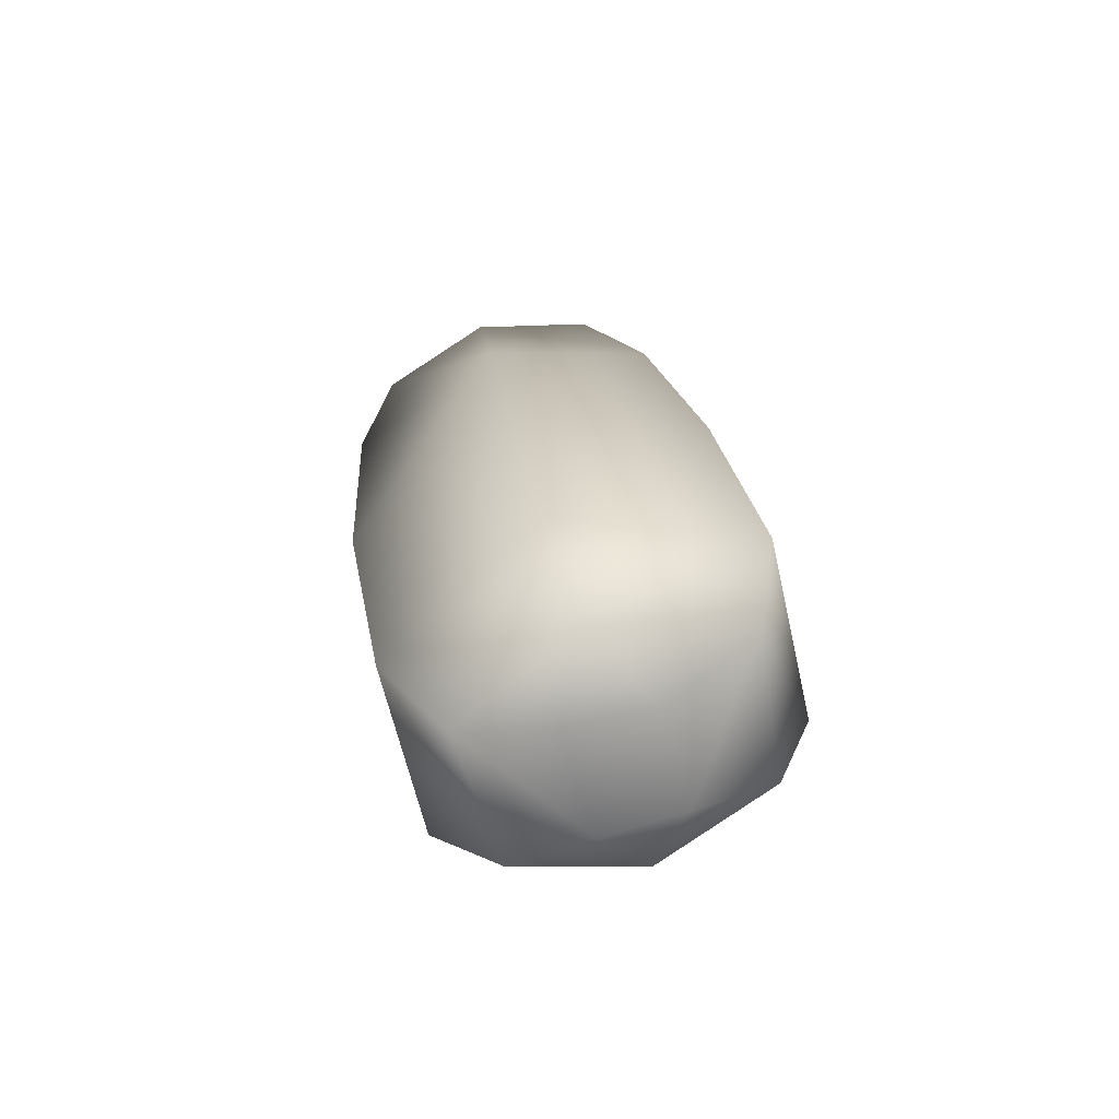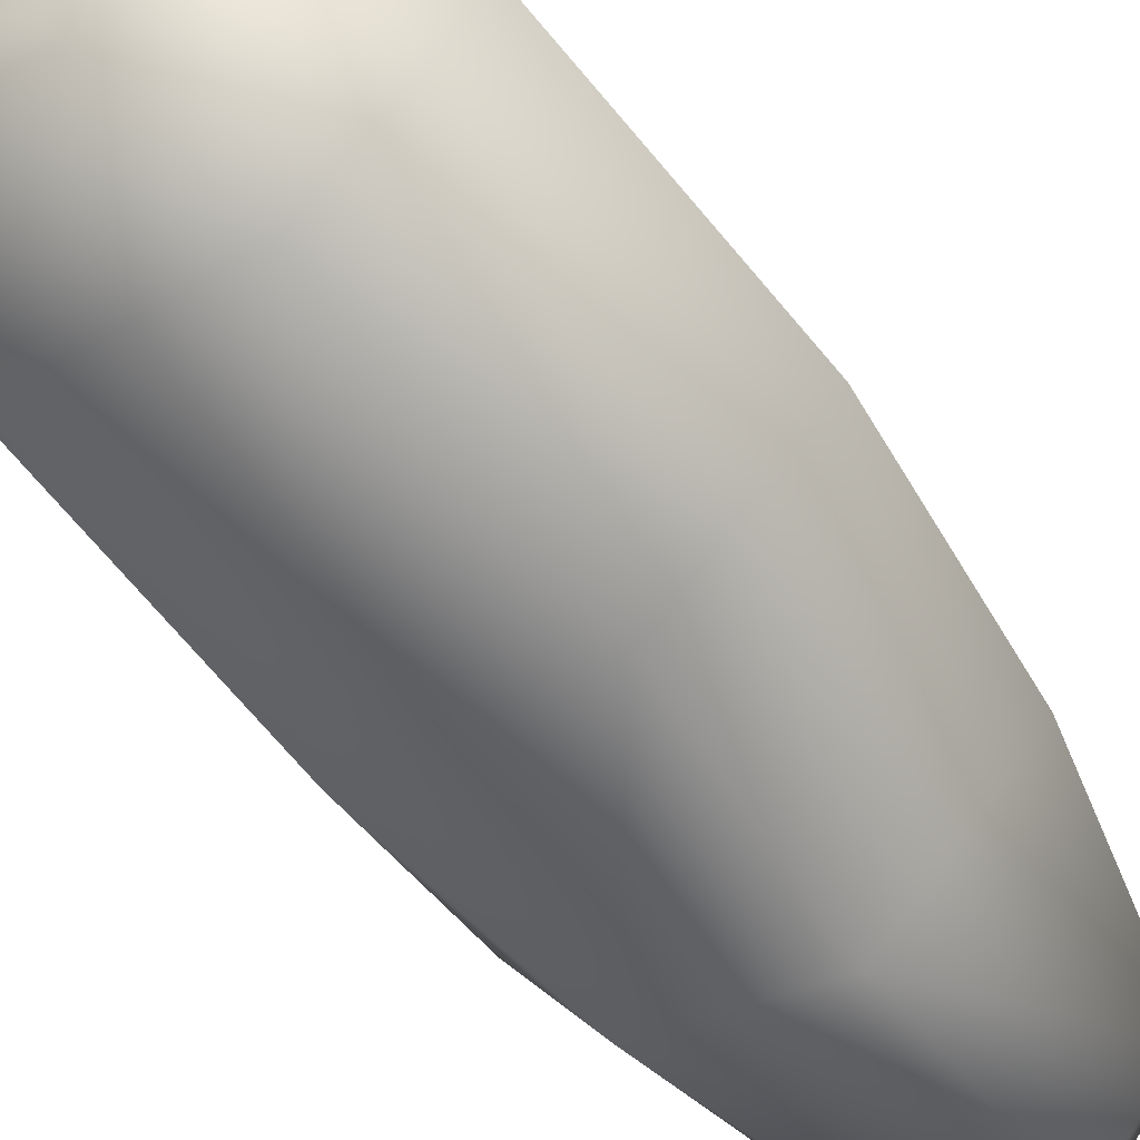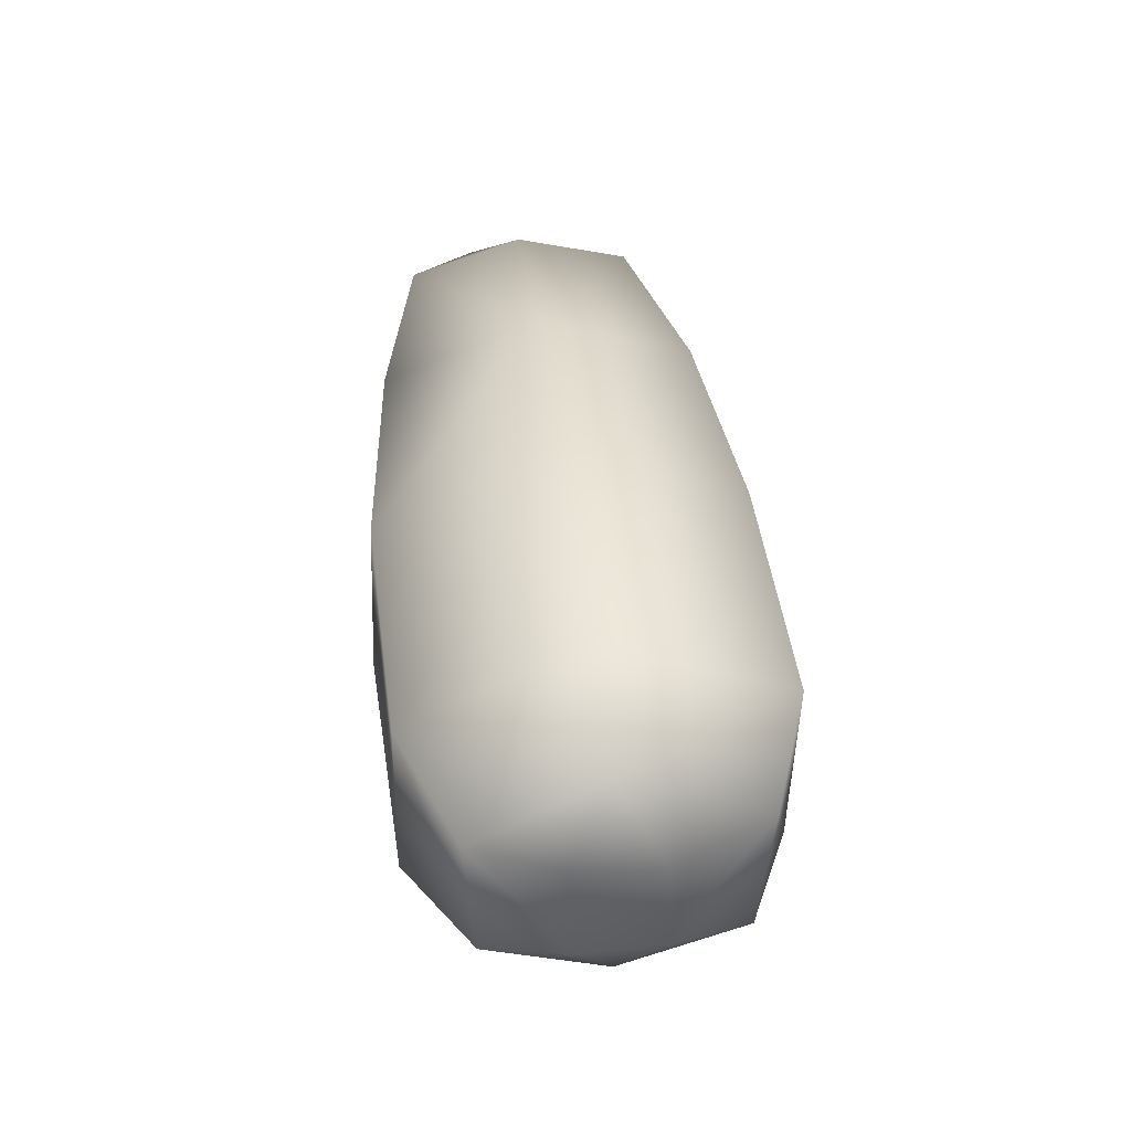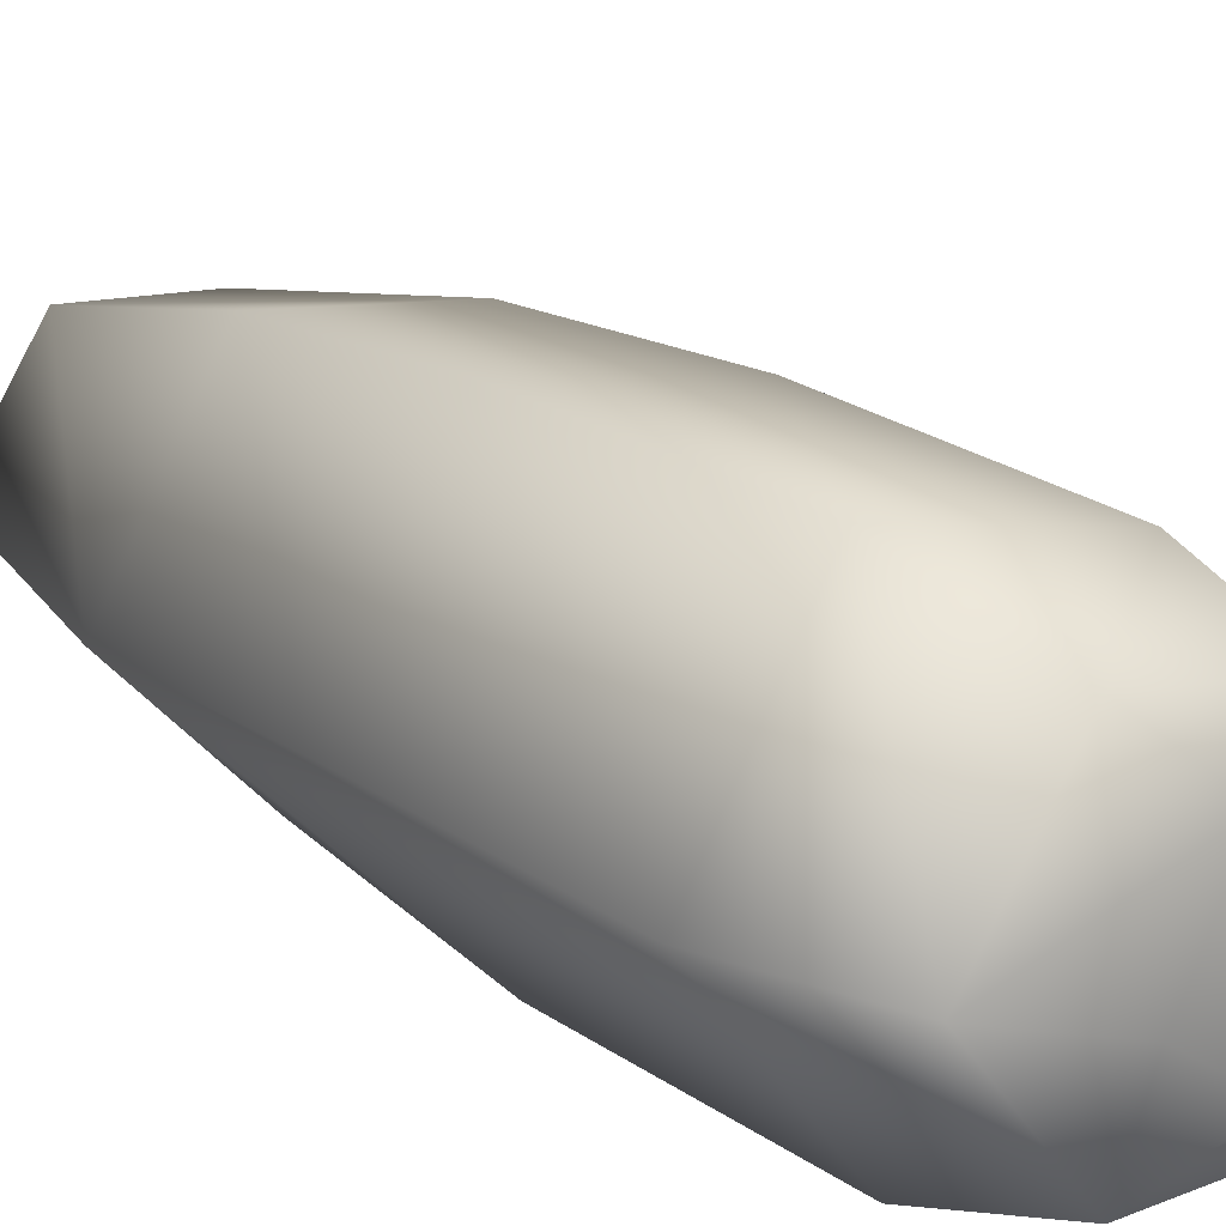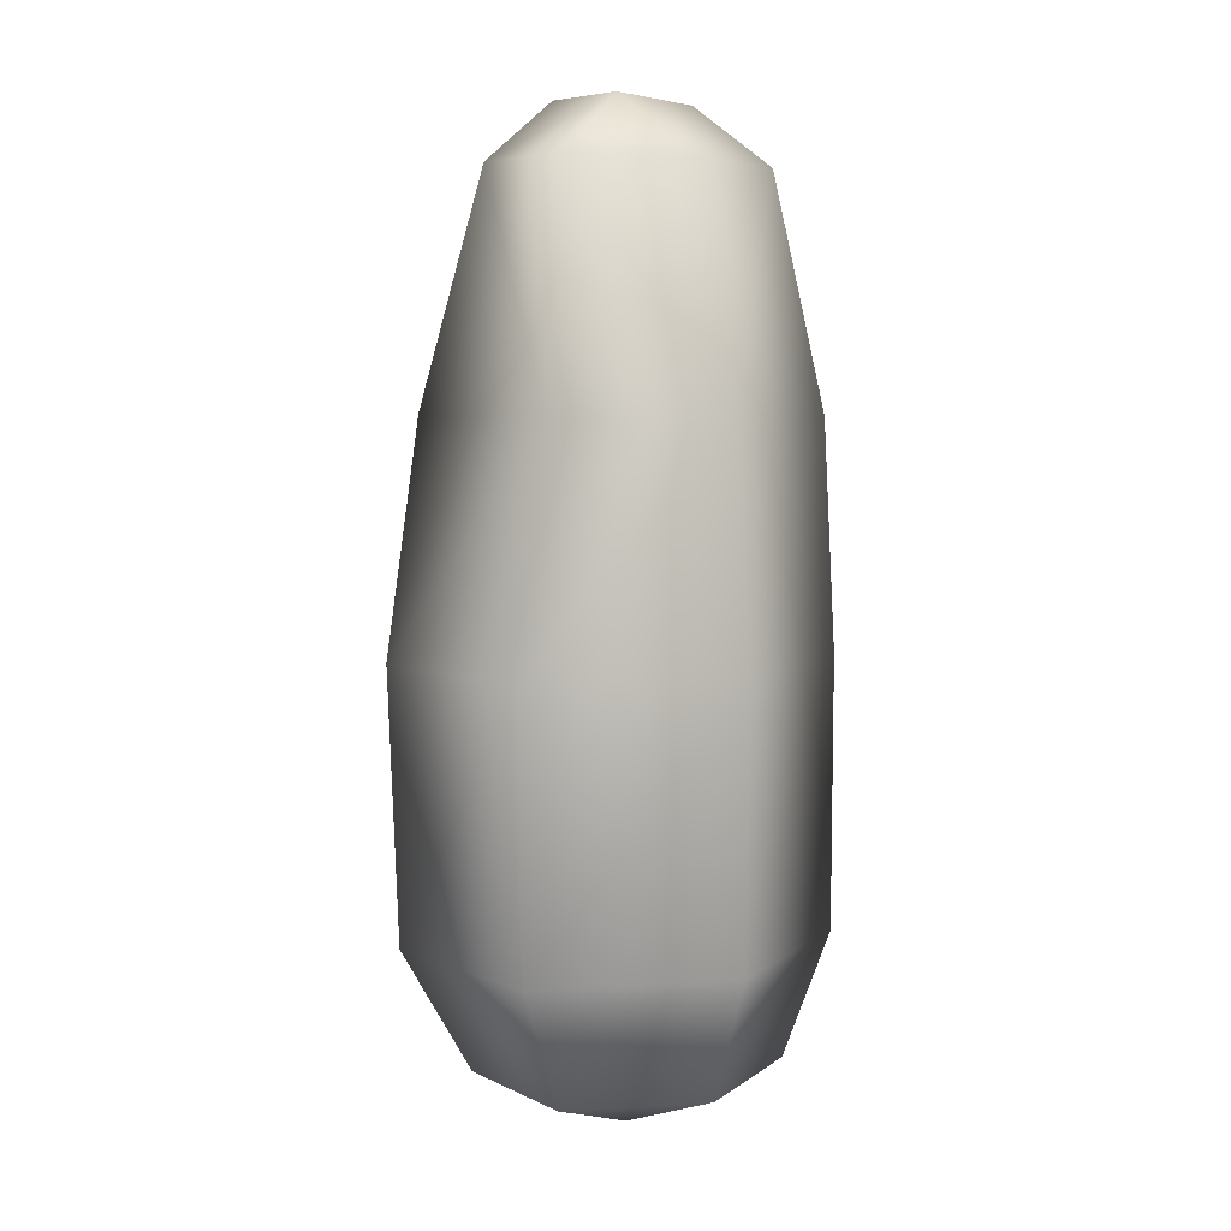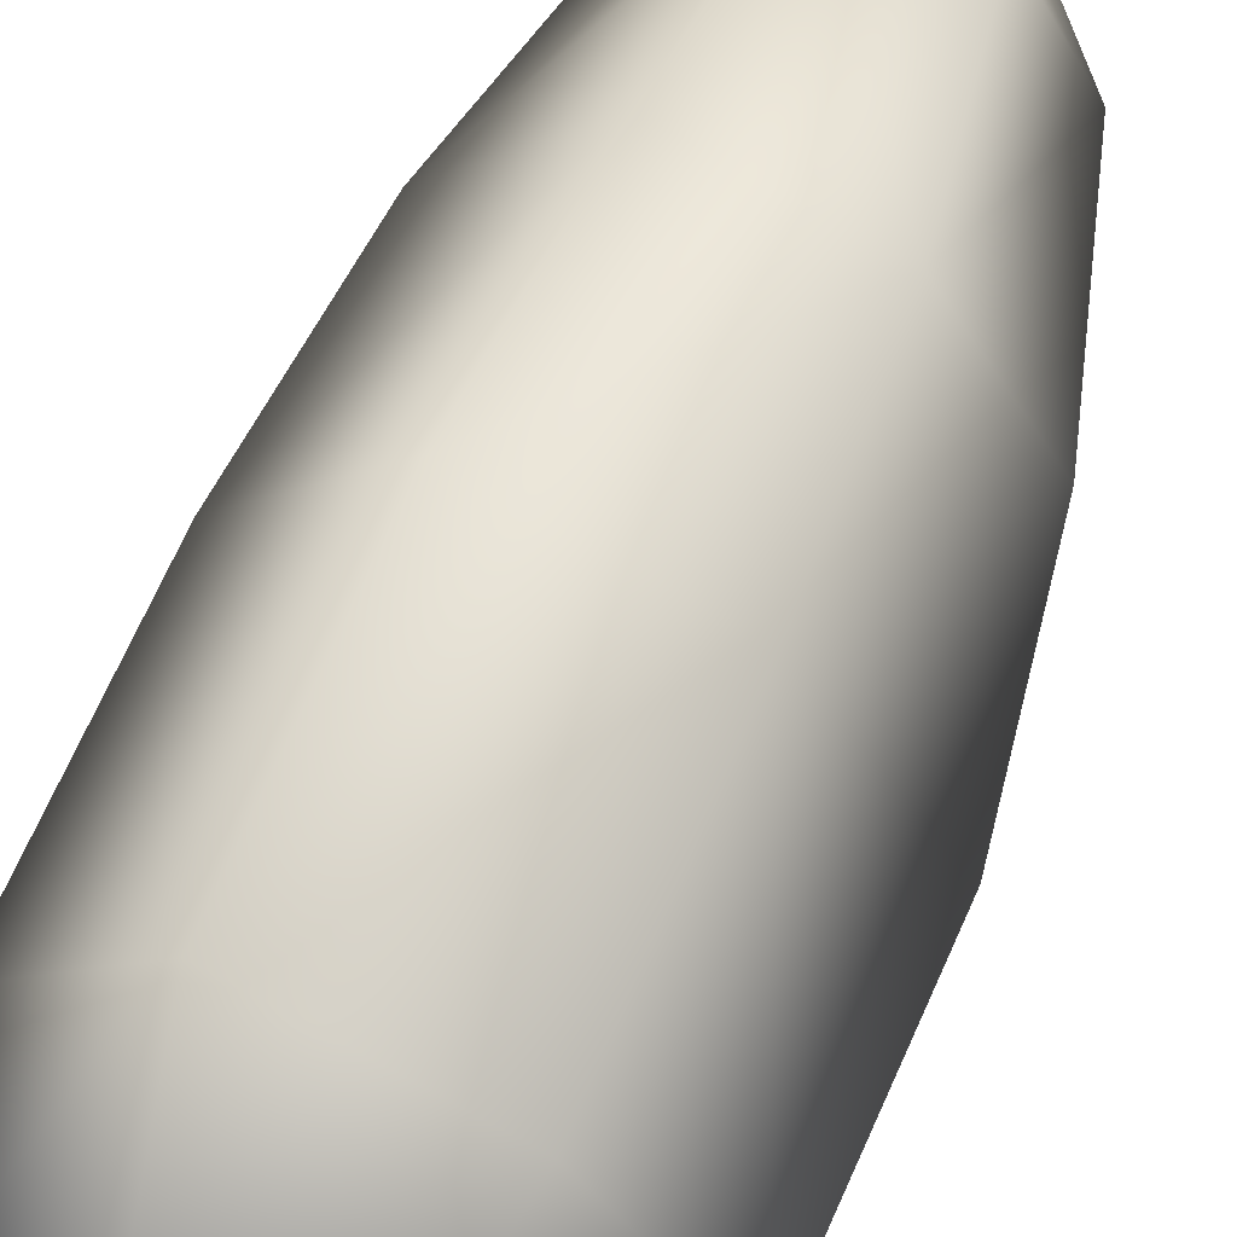
<metadata>
{"format":"obj","ext":"obj","renderer":"f3d","projection":"perspective","resolution":1024,"background":"white","views":[{"elev":-71.1,"azim":-128.3,"up":"+Y"},{"elev":-48.6,"azim":37.7,"up":"+Z"},{"elev":-55.2,"azim":-142.4,"up":"+Y"},{"elev":32.7,"azim":-38.6,"up":"+Z"},{"elev":-3.6,"azim":177.1,"up":"+Y"},{"elev":72.9,"azim":21.7,"up":"+Z"}]}
</metadata>
<code>
g Rock_bridge09
v 669.6 1055 -1.197e+04
v 710.3 1046 -1.202e+04
v 694.1 923.5 -1.202e+04
v 641.8 936.2 -1.195e+04
v 712.9 1063 -1.192e+04
v 704 949.6 -1.187e+04
v 787.8 945.6 -1.189e+04
v 773.1 1060 -1.193e+04
v 811 1050 -1.199e+04
v 842.2 932 -1.197e+04
v 782.4 919 -1.204e+04
v 773.8 1042 -1.204e+04
v 694.1 923.5 -1.202e+04
v 710.3 1046 -1.202e+04
v 632.1 678.1 -1.189e+04
v 686.4 661.7 -1.198e+04
v 698.5 600.5 -1.195e+04
v 656.8 612.9 -1.188e+04
v 695.5 692 -1.181e+04
v 709.5 623.1 -1.183e+04
v 789.7 686 -1.185e+04
v 778 619.4 -1.185e+04
v 815.8 609.4 -1.19e+04
v 851.6 671.9 -1.193e+04
v 791.1 658.6 -1.2e+04
v 774.5 598.5 -1.197e+04
v 686.4 661.7 -1.198e+04
v 698.5 600.5 -1.195e+04
v 641.8 936.2 -1.195e+04
v 694.1 923.5 -1.202e+04
v 686.4 802.7 -1.201e+04
v 633.2 818.9 -1.192e+04
v 694.1 923.5 -1.202e+04
v 782.4 919 -1.204e+04
v 794.5 799.1 -1.203e+04
v 686.4 802.7 -1.201e+04
v 704 949.6 -1.187e+04
v 696.2 832.8 -1.184e+04
v 787.8 945.6 -1.189e+04
v 791.7 827.4 -1.187e+04
v 842.2 932 -1.197e+04
v 857.7 812.2 -1.195e+04
v 686.4 661.7 -1.198e+04
v 632.1 678.1 -1.189e+04
v 695.5 692 -1.181e+04
v 789.7 686 -1.185e+04
v 851.6 671.9 -1.193e+04
v 791.1 658.6 -1.2e+04
v 686.4 661.7 -1.198e+04
v 698.5 600.5 -1.195e+04
v 705.3 593.9 -1.19e+04
v 656.8 612.9 -1.188e+04
v 739.9 588.5 -1.193e+04
v 738.2 601.7 -1.186e+04
v 778 619.4 -1.185e+04
v 709.5 623.1 -1.183e+04
v 815.8 609.4 -1.19e+04
v 773.8 597.1 -1.188e+04
v 774.5 598.5 -1.197e+04
v 669.6 1055 -1.197e+04
v 710.2 1082 -1.198e+04
v 710.3 1046 -1.202e+04
v 773.1 1060 -1.193e+04
v 778.1 1084 -1.198e+04
v 731.2 1087 -1.195e+04
v 712.9 1063 -1.192e+04
v 773.8 1042 -1.204e+04
v 749.1 1077 -1.202e+04
v 811 1050 -1.199e+04
f 5 6 7
f 6 5 4
f 1 4 5
f 4 1 3
f 2 3 1
f 9 8 7
f 5 7 8
f 12 13 14
f 13 12 11
f 9 11 12
f 11 9 10
f 7 10 9
f 30 31 29
f 32 29 31
f 29 32 37
f 38 37 32
f 37 38 39
f 40 39 38
f 39 40 41
f 42 41 40
f 41 42 34
f 35 34 42
f 34 35 33
f 36 33 35
f 49 36 48
f 35 48 36
f 48 35 47
f 42 47 35
f 47 42 40
f 31 43 32
f 44 32 43
f 32 44 38
f 45 38 44
f 38 45 40
f 46 40 45
f 40 46 47
f 57 58 59
f 53 59 58
f 59 53 50
f 51 50 53
f 50 51 52
f 54 52 51
f 52 54 56
f 55 56 54
f 57 55 58
f 54 58 55
f 58 54 53
f 51 53 54
f 61 60 66
f 60 61 62
f 68 62 61
f 62 68 67
f 69 67 68
f 65 66 63
f 66 65 61
f 64 61 65
f 61 64 68
f 69 68 64
f 63 64 65
f 64 63 69
f 21 22 23
f 22 21 20
f 19 20 21
f 20 19 18
f 15 18 19
f 18 15 17
f 16 17 15
f 28 27 26
f 25 26 27
f 26 25 23
f 24 23 25
f 23 24 21

</code>
